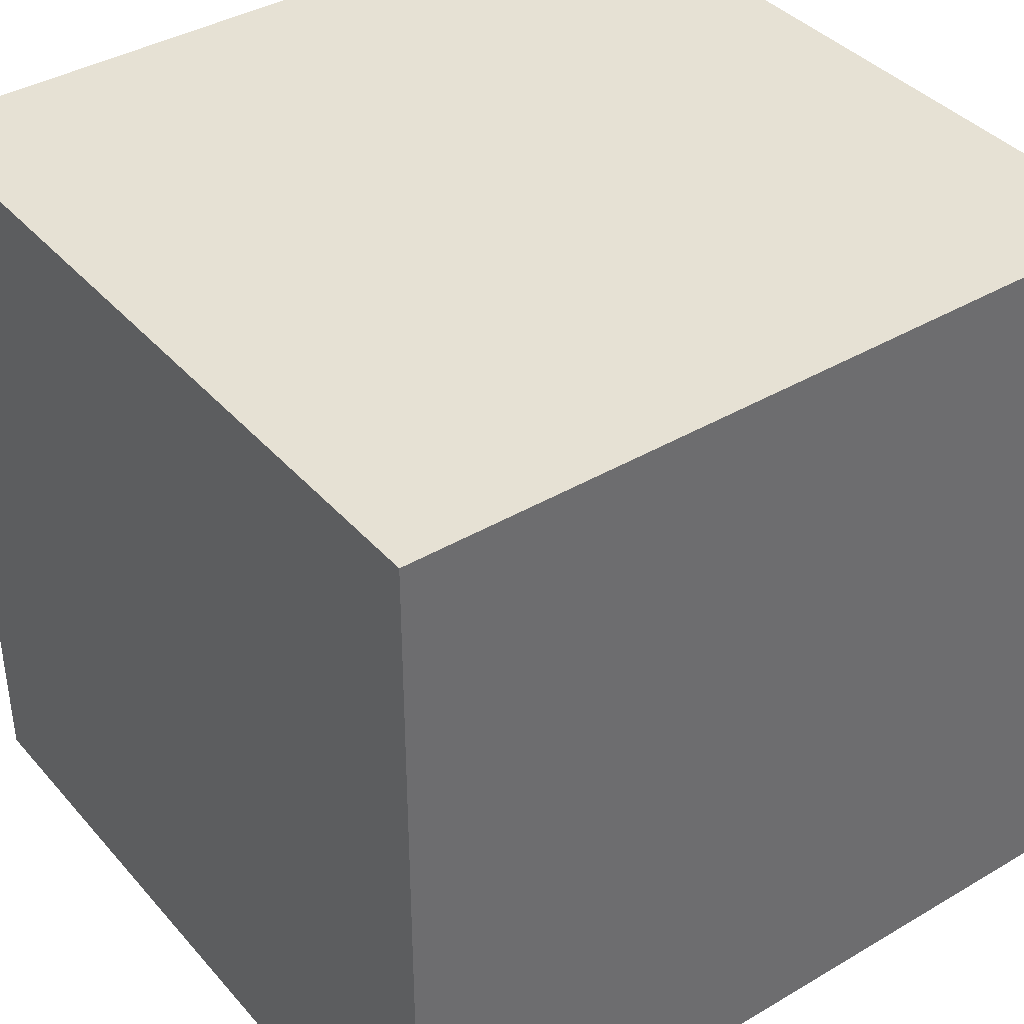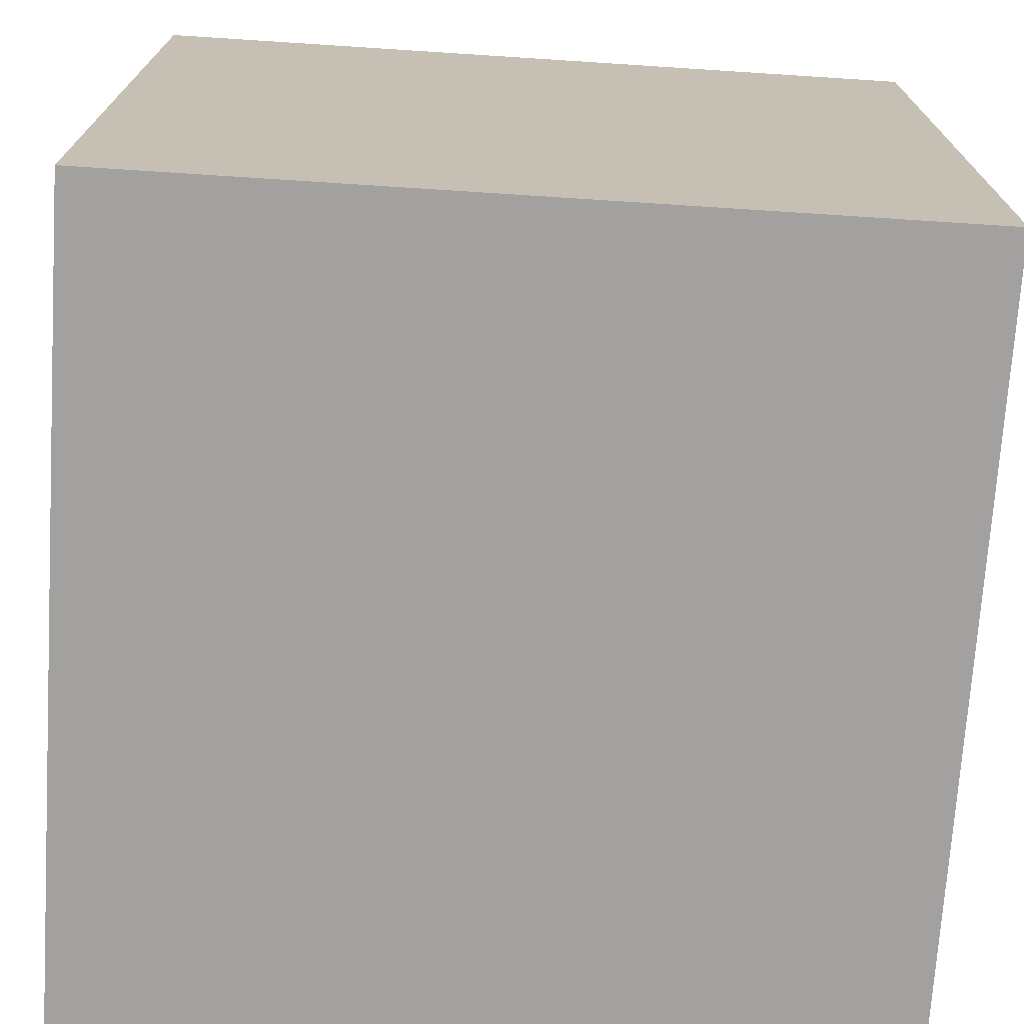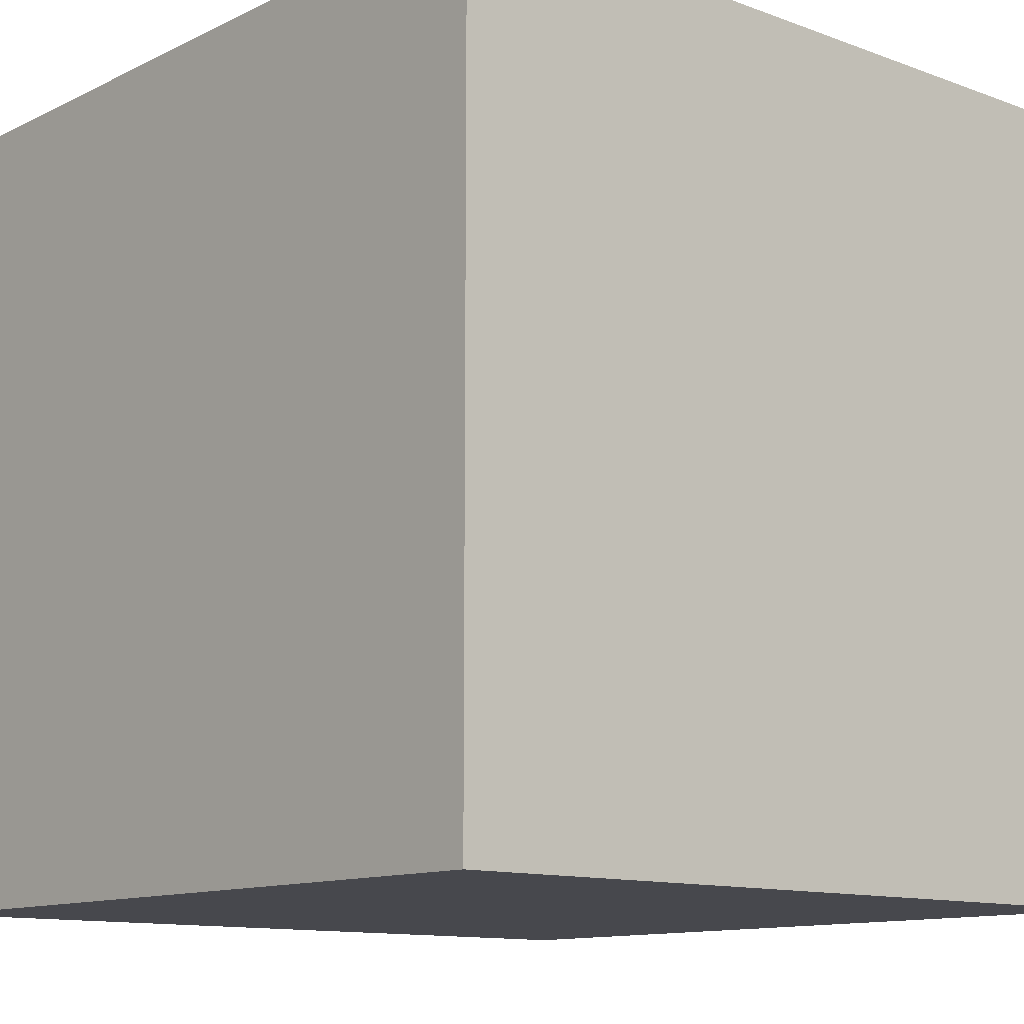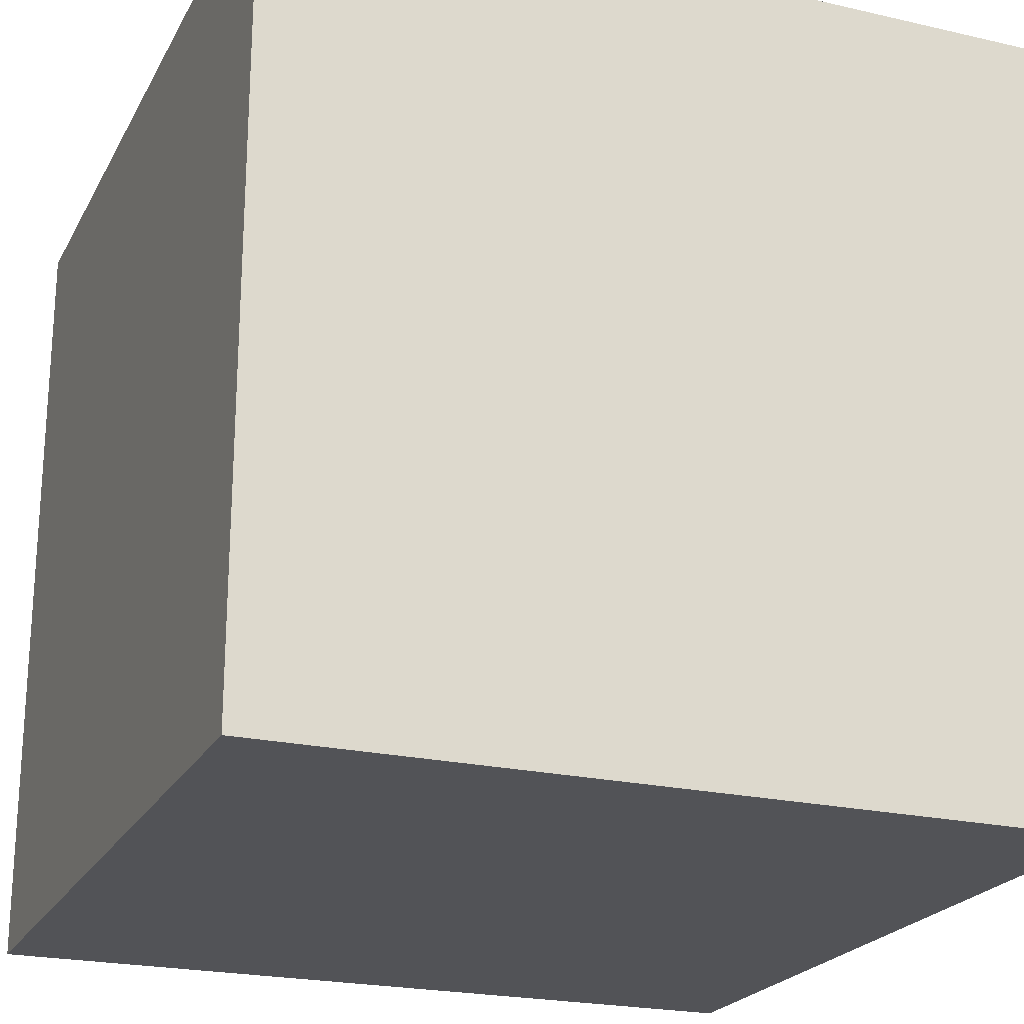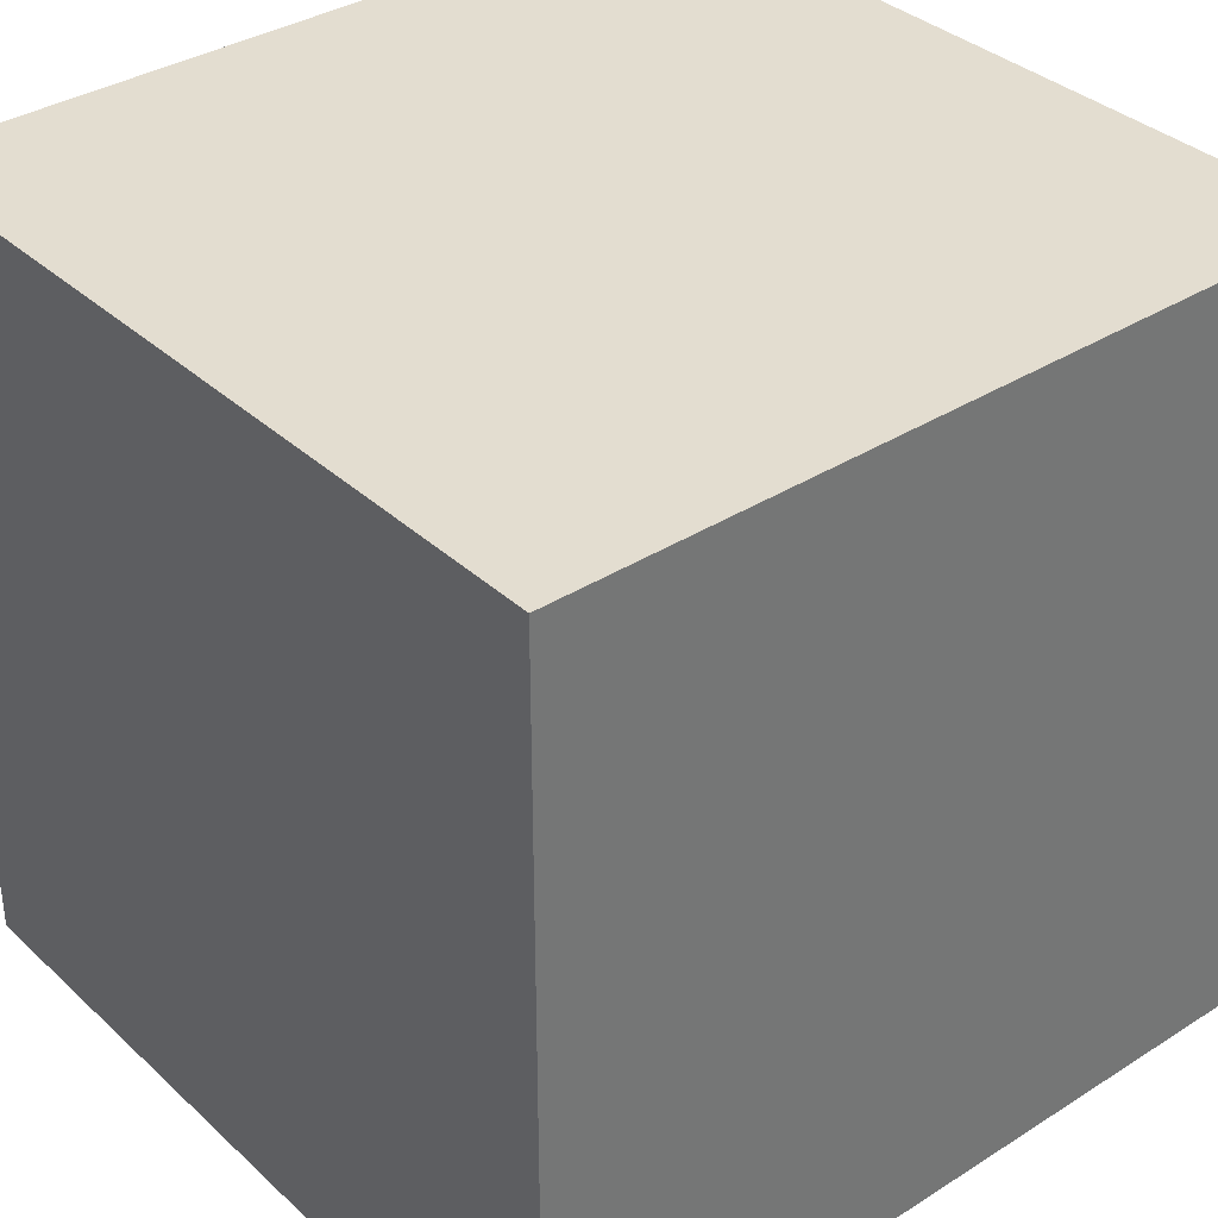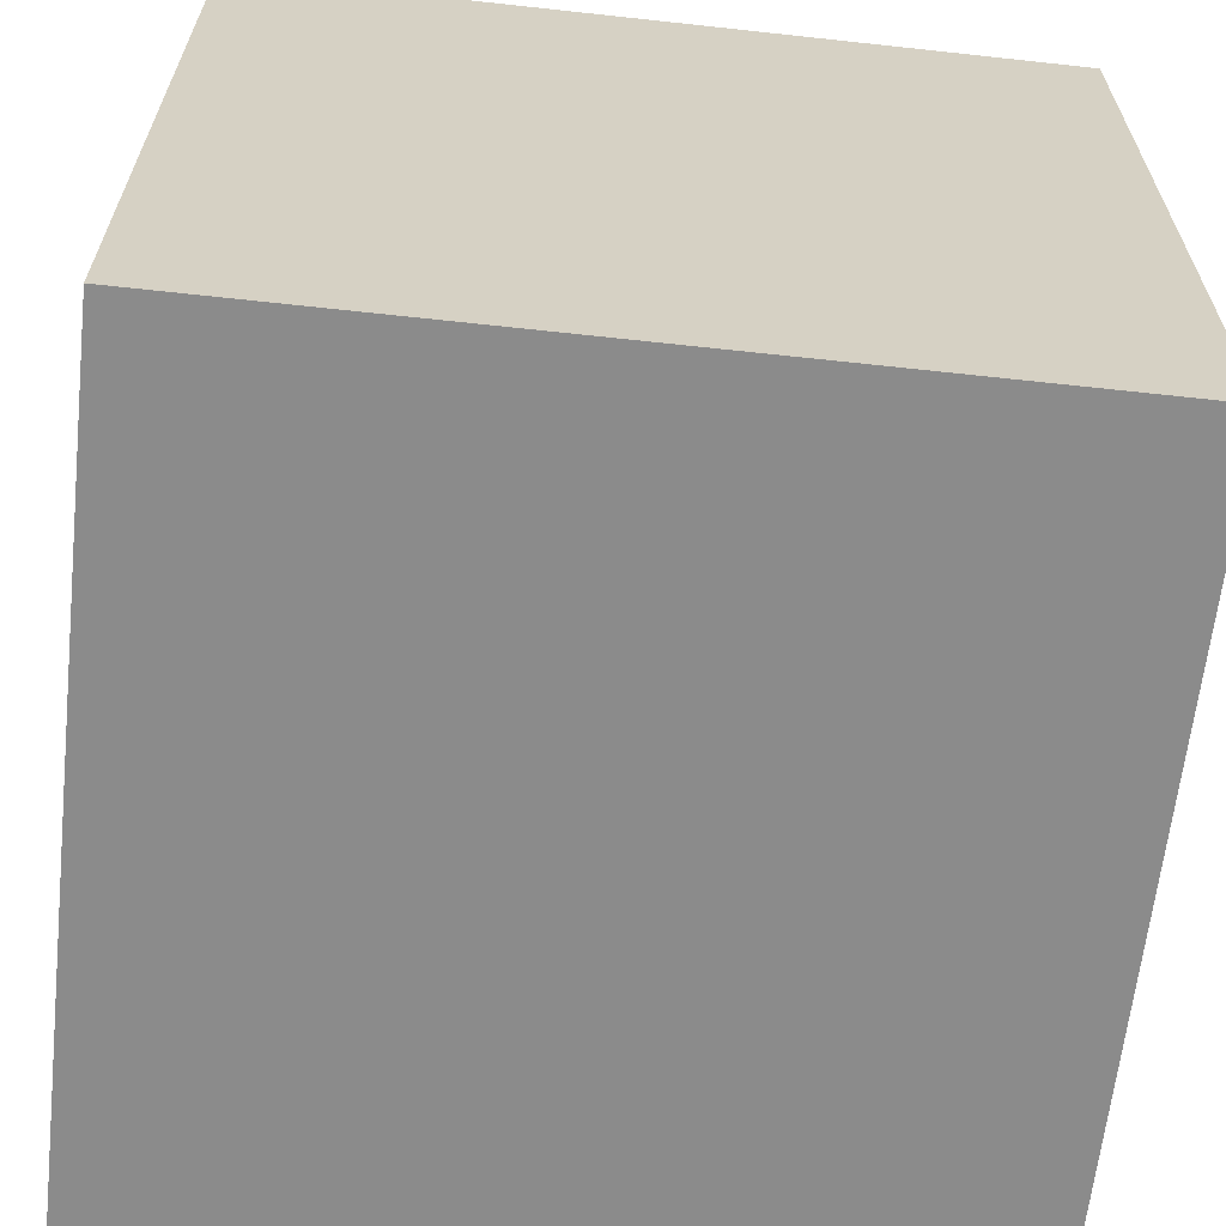
<metadata>
{"format":"obj","ext":"obj","renderer":"f3d","projection":"perspective","resolution":1024,"background":"white","views":[{"elev":39.1,"azim":-126.4,"up":"+Y"},{"elev":-72.3,"azim":-93.7,"up":"+Y"},{"elev":-11.9,"azim":138.8,"up":"+Y"},{"elev":-22.4,"azim":-111.7,"up":"+Y"},{"elev":35.6,"azim":-129.9,"up":"+Z"},{"elev":-63.9,"azim":83.7,"up":"+Y"}]}
</metadata>
<code>
v 0 0 0
v 0 1 0
v 1 1 0
v 1 0 0
v 0 0 1
v 1 0 1
v 1 1 1
v 0 1 1
v 1 0 0
v 1 1 0
v 1 1 1
v 1 0 1
v 0 0 0
v 0 0 1
v 0 1 1
v 0 1 0
v 0 1 0
v 0 1 1
v 1 1 1
v 1 1 0
v 0 0 0
v 1 0 0
v 1 0 1
v 0 0 1
f 1 2 3
f 1 3 4
f 5 6 7
f 5 7 8
f 9 10 11
f 9 11 12
f 13 14 15
f 13 15 16
f 17 18 19
f 17 19 20
f 21 22 23
f 21 23 24

</code>
